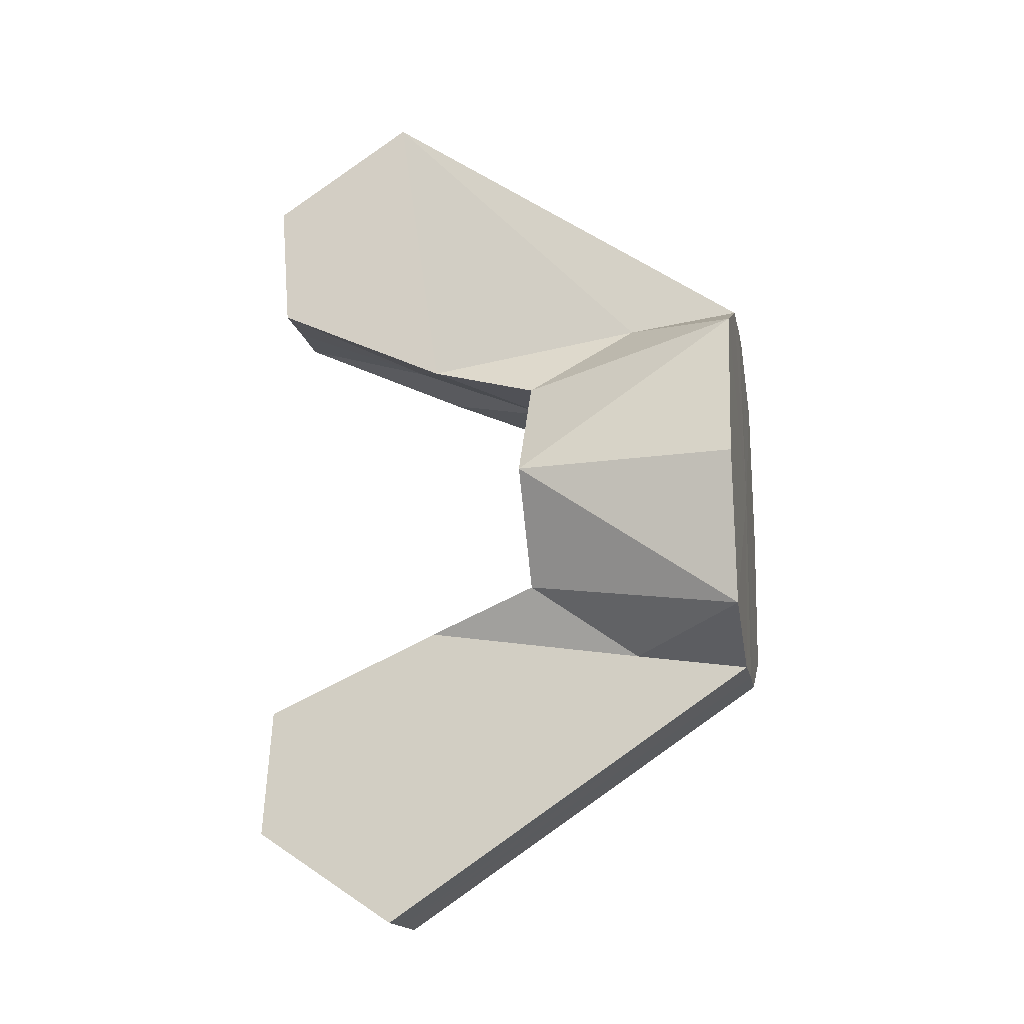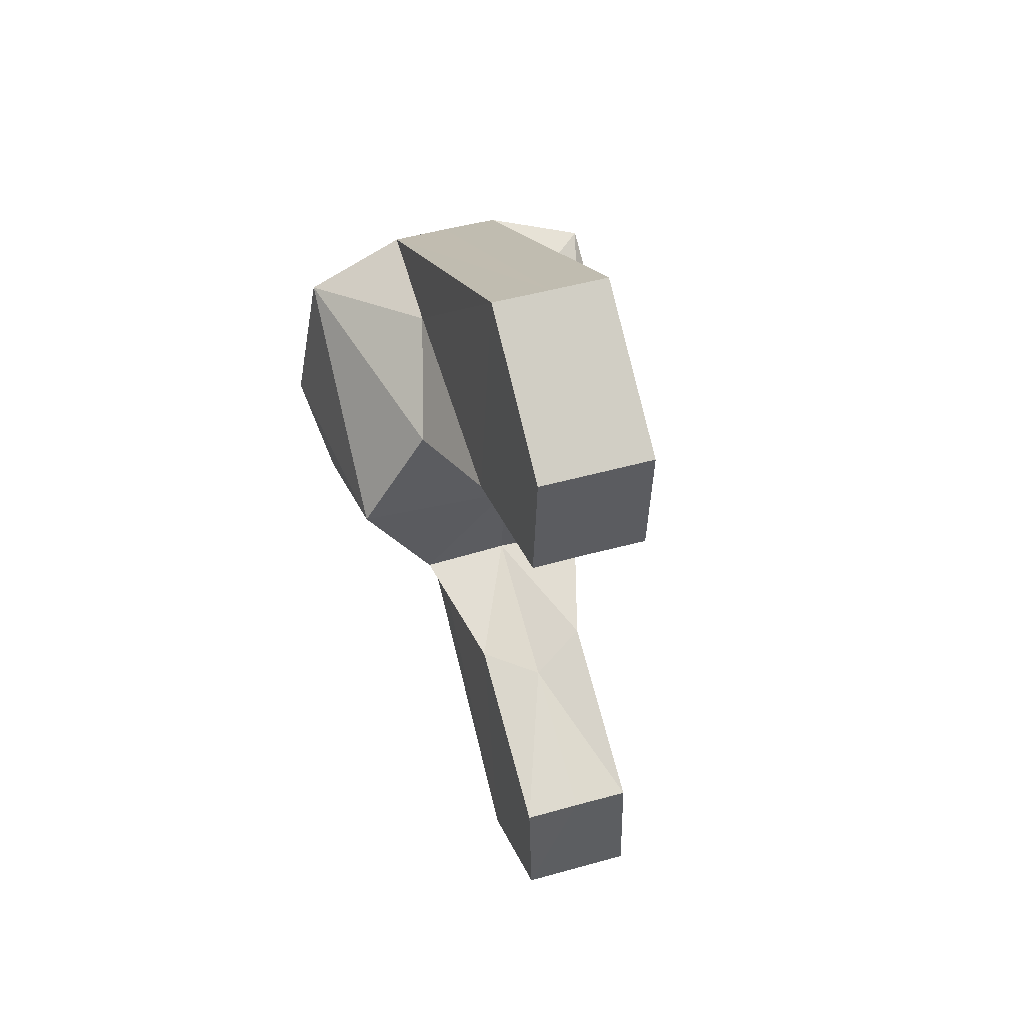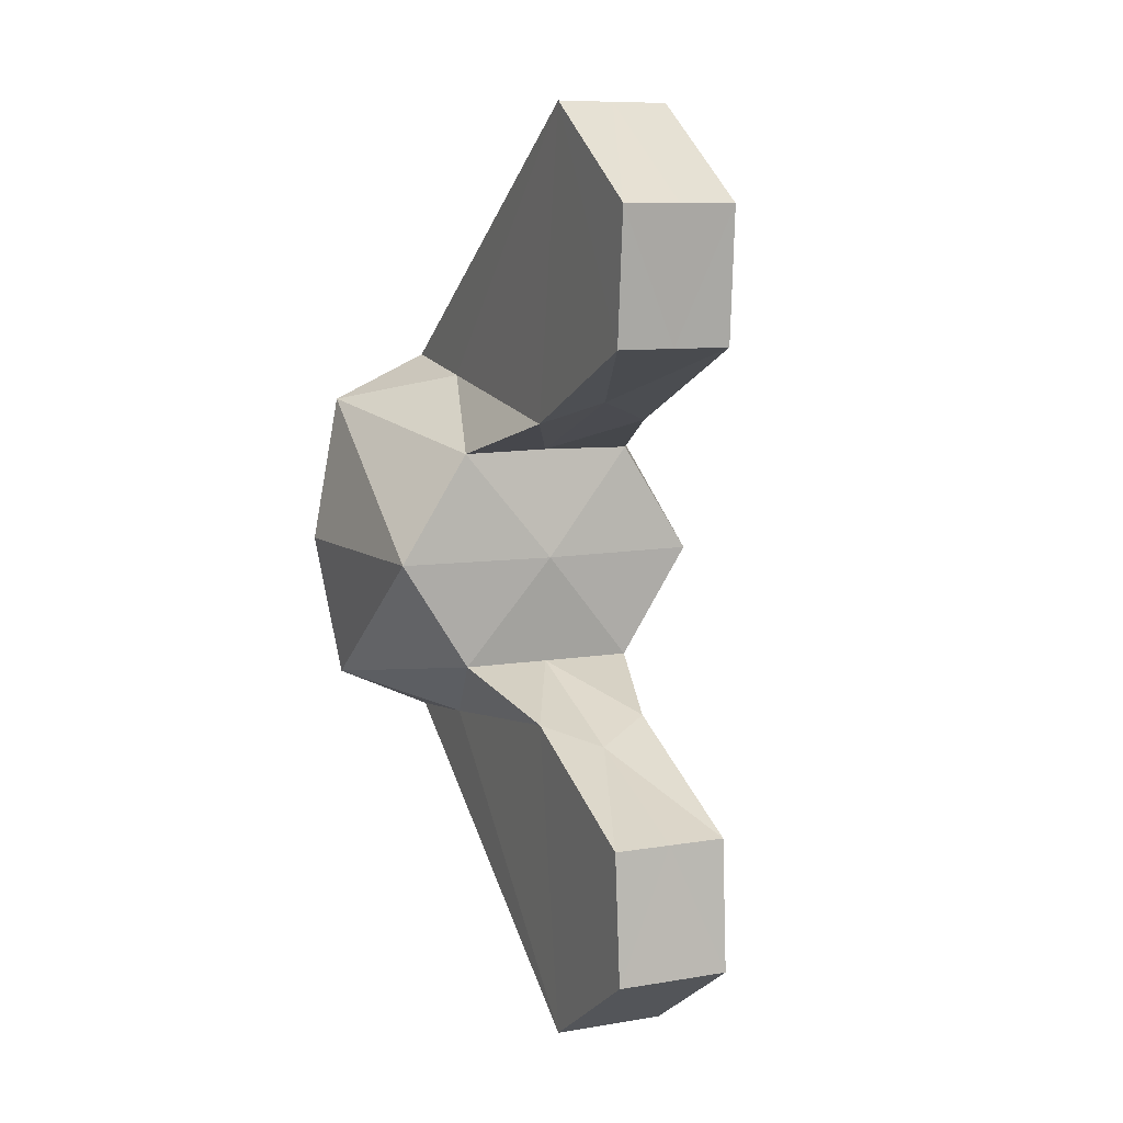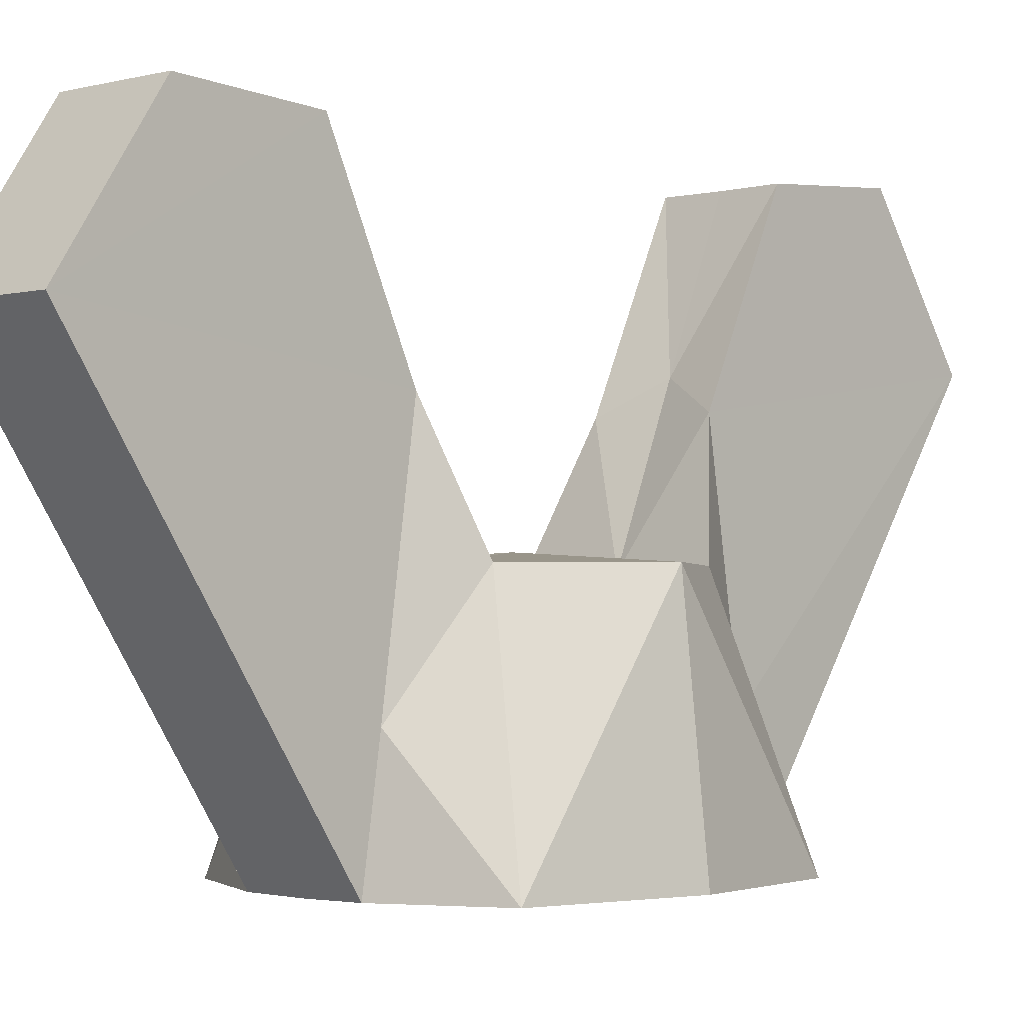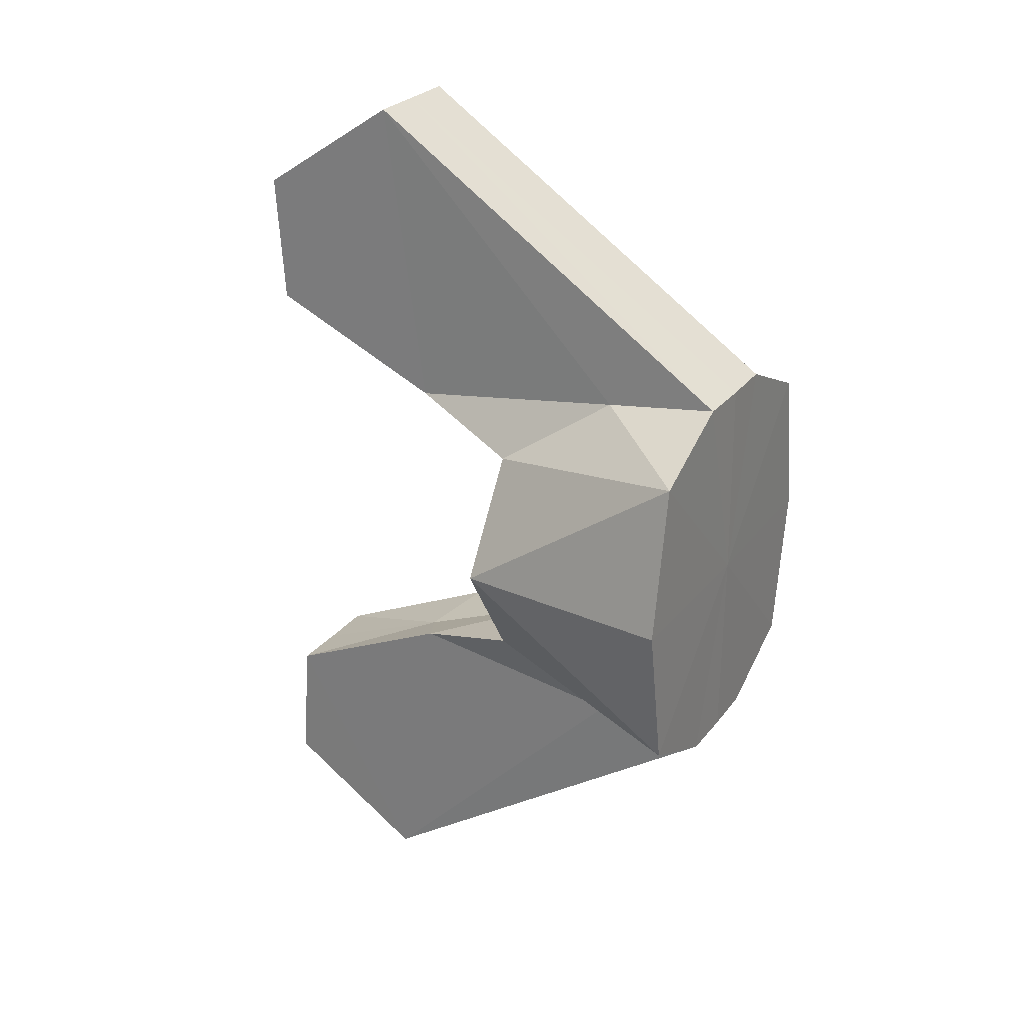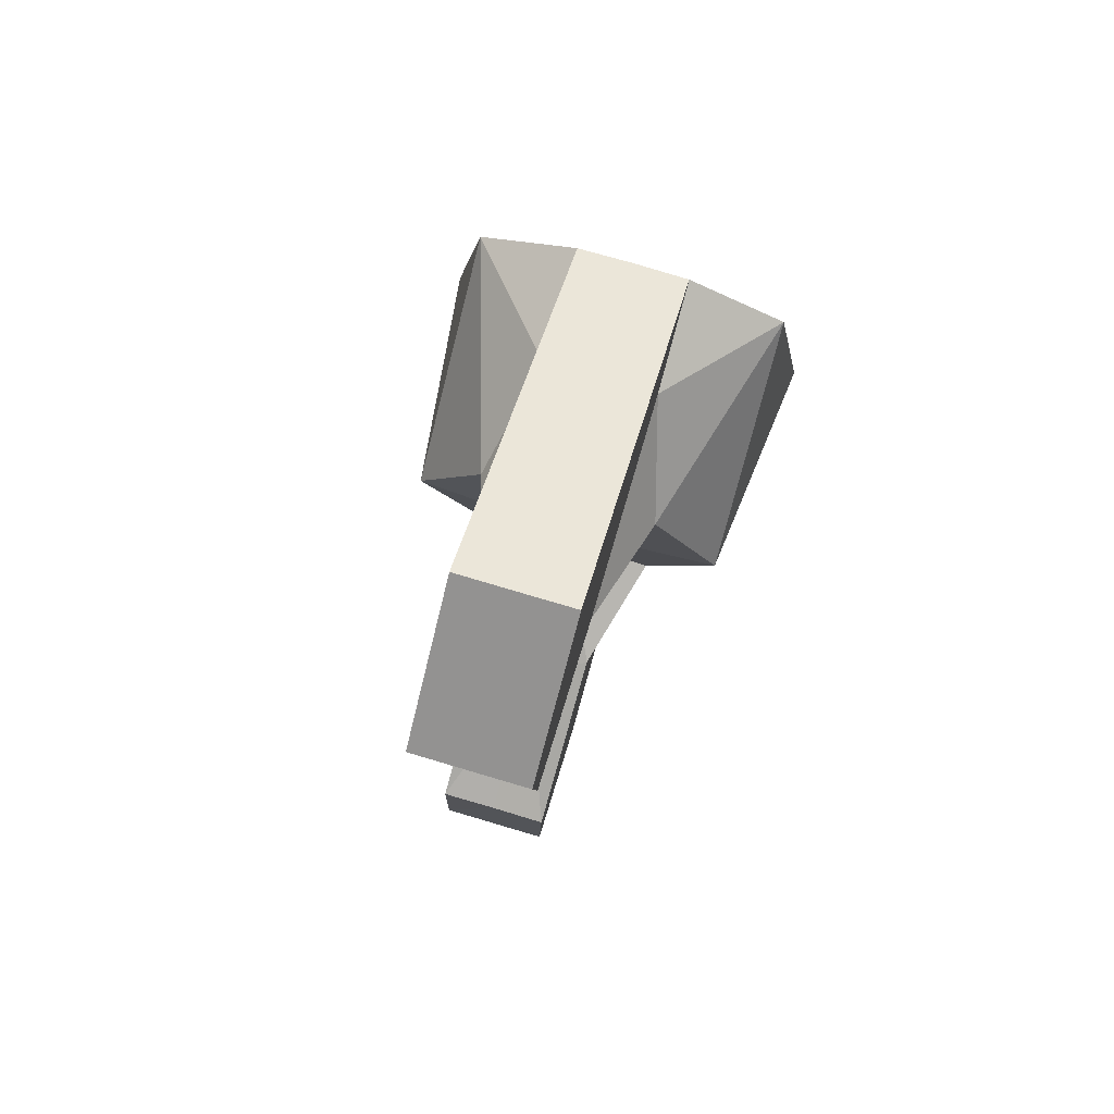
<metadata>
{"format":"obj","ext":"obj","renderer":"f3d","projection":"perspective","resolution":1024,"background":"white","views":[{"elev":-16.1,"azim":-79.3,"up":"+Z"},{"elev":50.6,"azim":163.1,"up":"+Z"},{"elev":9.2,"azim":156.4,"up":"+Z"},{"elev":-1.9,"azim":44.0,"up":"+Y"},{"elev":26.4,"azim":-61.1,"up":"+Z"},{"elev":79.2,"azim":-163.6,"up":"+Z"}]}
</metadata>
<code>
o Plane.002_Plane.005
v 0.466 -0.05593 -1.477
v 0.4541 3.168 -1.866
v 0.4493 3.244 -2.908
v 0.4521 -0.9723 -1.603
v 0.7221 0.8176 -0.8939
v 1.255 -0.9714 -1.23
v 0.4493 2.092 -3.675
v 0.4563 1.738 -1.212
v 1.482 -0.9701 -0
v 0.466 -0.05593 1.477
v 0.4541 3.168 1.866
v 0.4493 3.244 2.908
v 0.4521 -0.9723 1.603
v 0.7221 0.8176 0.8939
v 1.255 -0.9714 1.23
v 1.283 0.8247 -0
v 0.4493 2.092 3.675
v 0.4563 1.738 1.212
v -0 0.7868 -0.9013
v -0 2.093 -3.675
v 0 3.165 -1.867
v -0.466 -0.05593 -1.477
v -0.4541 3.168 -1.866
v -0.4493 3.244 -2.908
v -0.4521 -0.9723 -1.603
v -0.7221 0.8176 -0.8939
v -1.255 -0.9714 -1.23
v -0.4493 2.092 -3.675
v -0 -0.9783 -1.602
v 0 3.244 -2.909
v 0 1.976 -1.384
v -0.4563 1.738 -1.212
v 0 0.7868 0.9013
v -0 -0.992 0
v 0 2.093 3.675
v 0 3.165 1.867
v 0 0.8944 -0
v -1.482 -0.9701 0
v -0.466 -0.05593 1.477
v -0.4541 3.168 1.866
v -0.4493 3.244 2.908
v -0.4521 -0.9723 1.603
v -0.7221 0.8176 0.8939
v -1.255 -0.9714 1.23
v -1.283 0.8247 0
v -0.4493 2.092 3.675
v 0 -0.9783 1.602
v 0 3.244 2.909
v 0 1.976 1.384
v -0.4563 1.738 1.212
f 20 3 7
f 2 7 3
f 4 6 34
f 5 6 1
f 6 5 16
f 8 5 1
f 5 37 16
f 2 31 8
f 1 4 7
f 20 7 4
f 21 2 3
f 4 1 6
f 34 6 9
f 16 9 6
f 19 37 5
f 21 3 30
f 20 4 29
f 20 30 3
f 8 19 5
f 1 7 8
f 2 8 7
f 2 21 31
f 8 31 19
f 4 34 29
f 35 17 12
f 11 12 17
f 13 34 15
f 14 10 15
f 15 16 14
f 18 10 14
f 14 16 37
f 11 18 49
f 10 17 13
f 35 13 17
f 36 12 11
f 13 15 10
f 34 9 15
f 16 15 9
f 33 14 37
f 36 48 12
f 35 47 13
f 35 12 48
f 18 14 33
f 10 18 17
f 11 17 18
f 11 49 36
f 18 33 49
f 13 47 34
f 20 28 24
f 23 24 28
f 25 34 27
f 26 22 27
f 27 45 26
f 32 22 26
f 26 45 37
f 23 32 31
f 22 28 25
f 20 25 28
f 21 24 23
f 25 27 22
f 34 38 27
f 45 27 38
f 19 26 37
f 21 30 24
f 20 29 25
f 20 24 30
f 32 26 19
f 22 32 28
f 23 28 32
f 23 31 21
f 32 19 31
f 25 29 34
f 35 41 46
f 40 46 41
f 42 44 34
f 43 44 39
f 44 43 45
f 50 43 39
f 43 37 45
f 40 49 50
f 39 42 46
f 35 46 42
f 36 40 41
f 42 39 44
f 34 44 38
f 45 38 44
f 33 37 43
f 36 41 48
f 35 42 47
f 35 48 41
f 50 33 43
f 39 46 50
f 40 50 46
f 40 36 49
f 50 49 33
f 42 34 47

</code>
